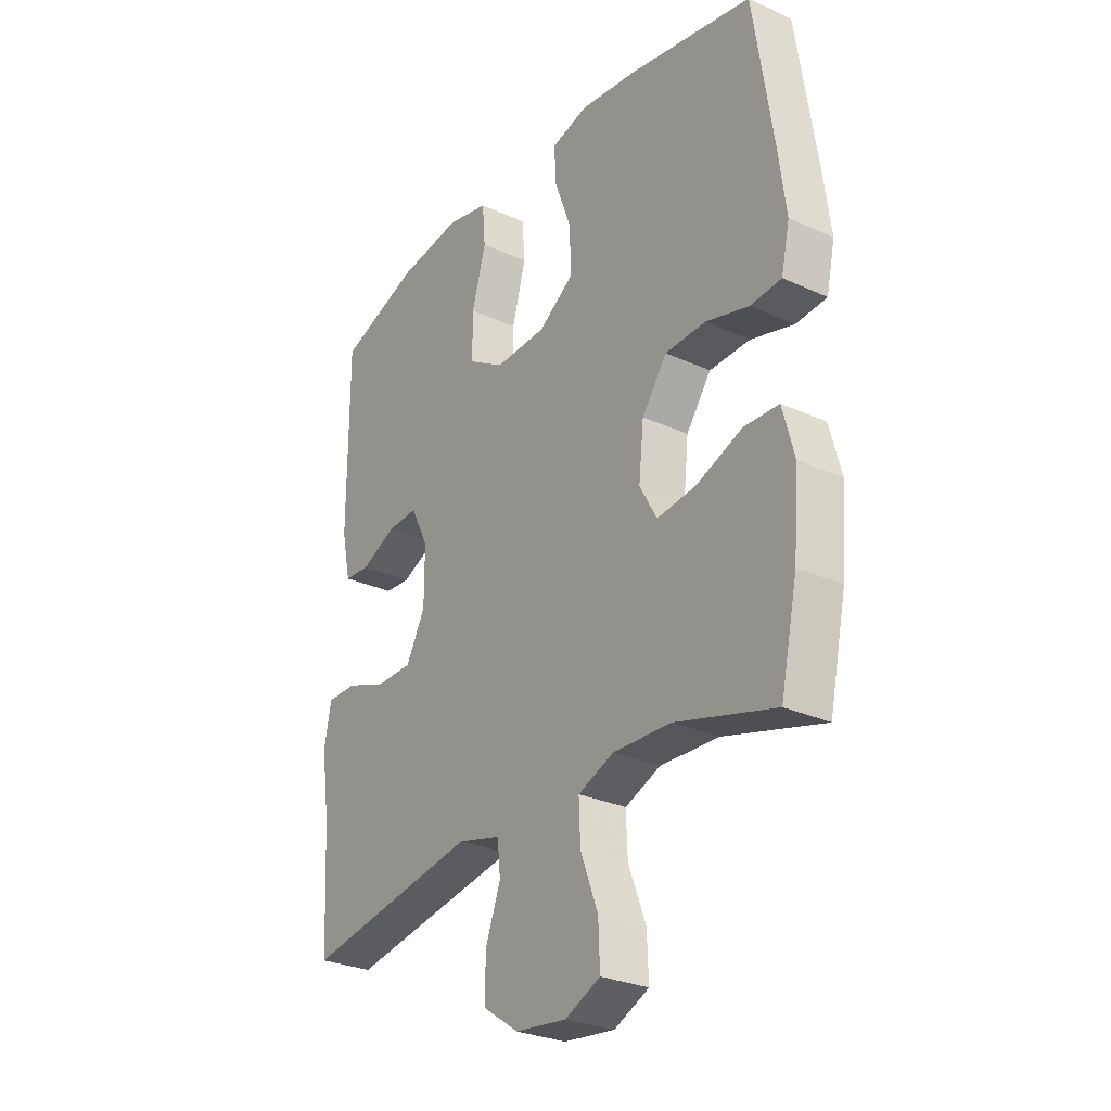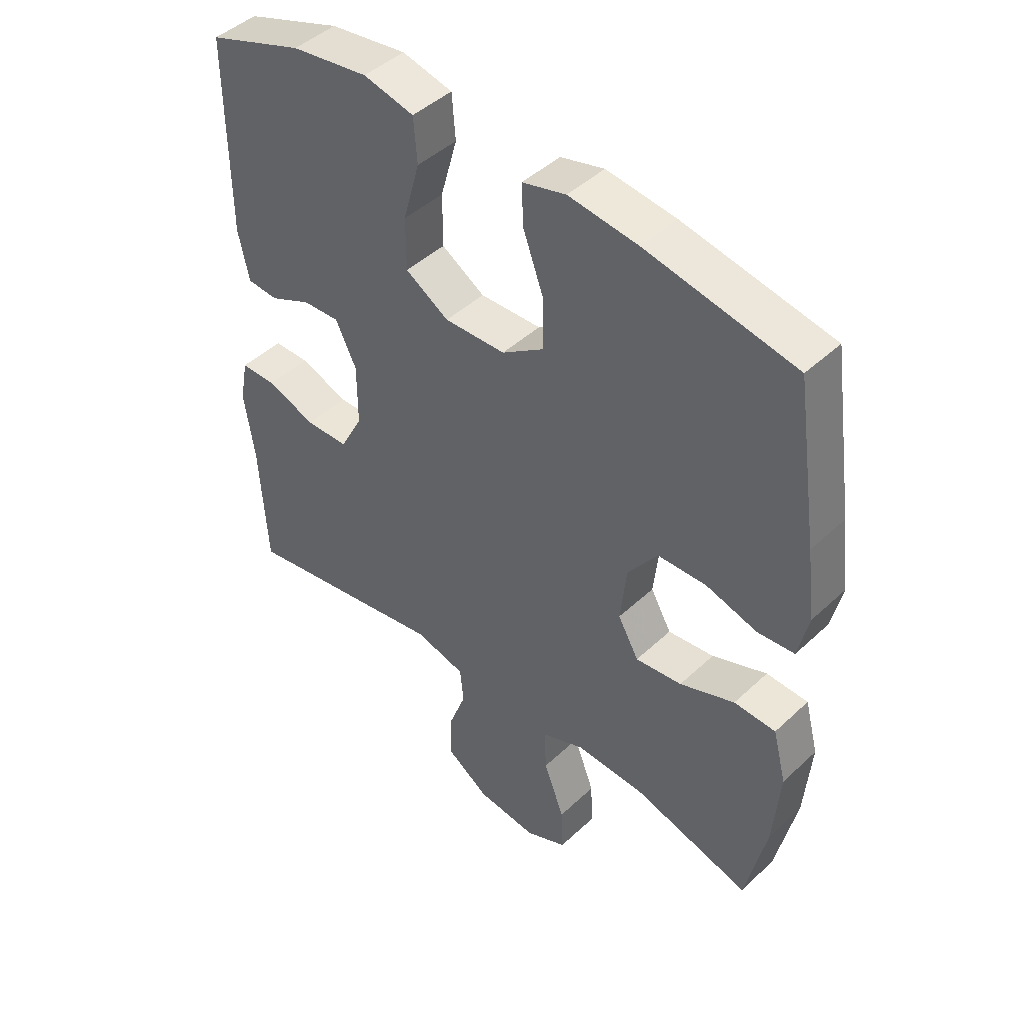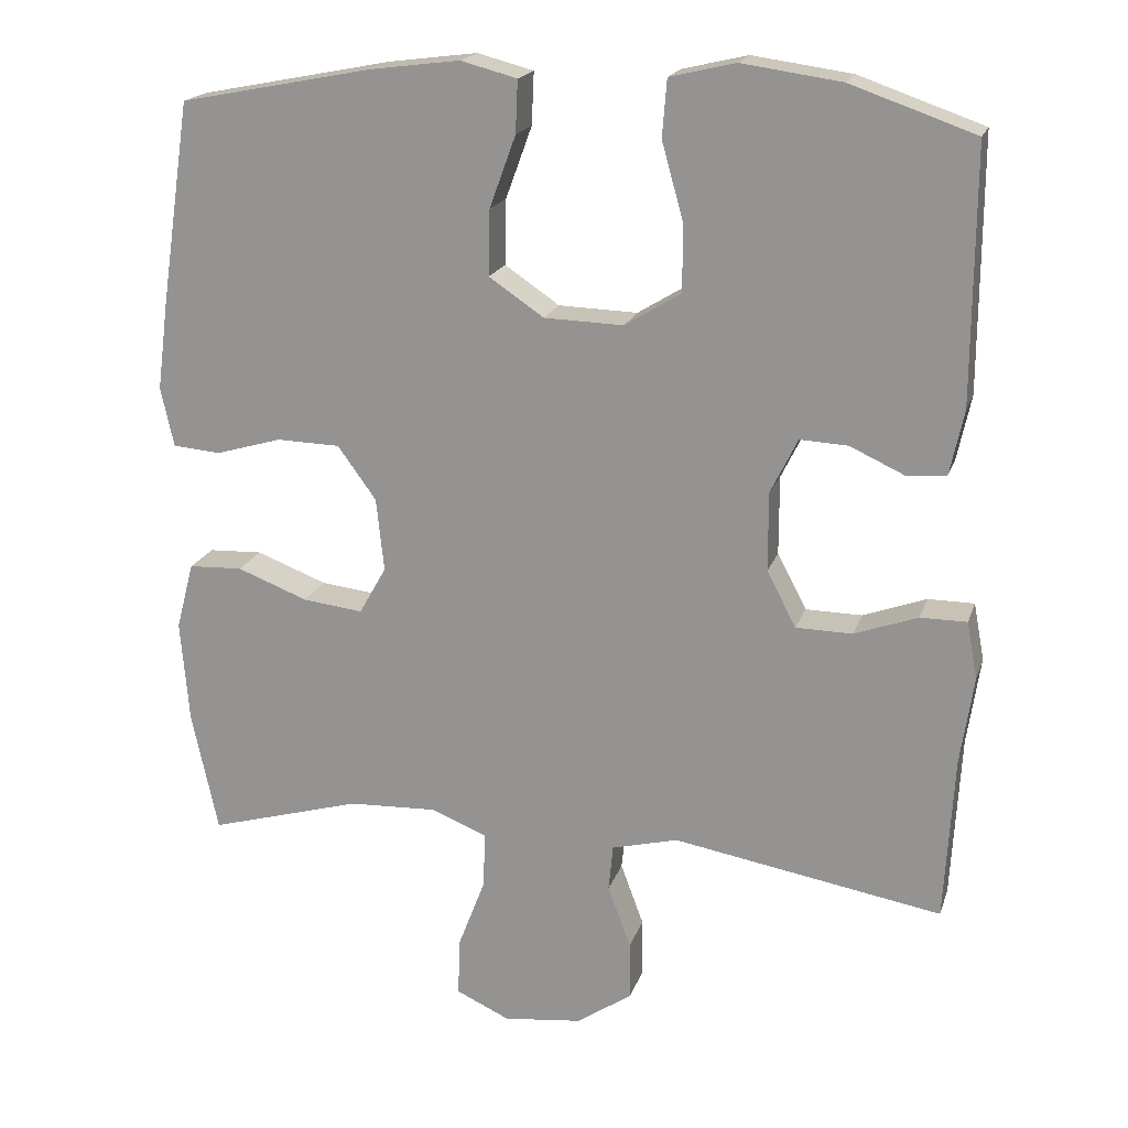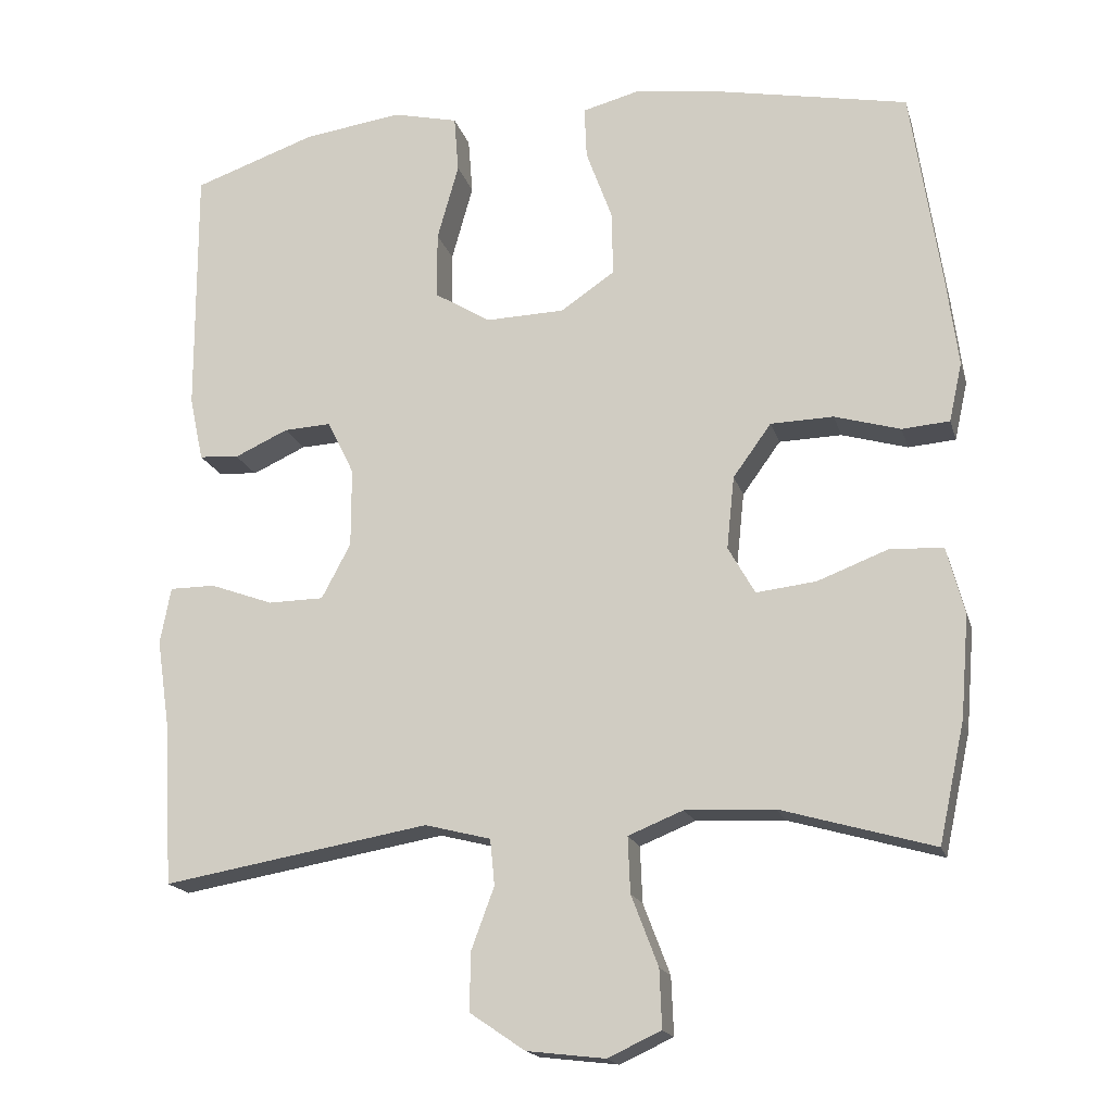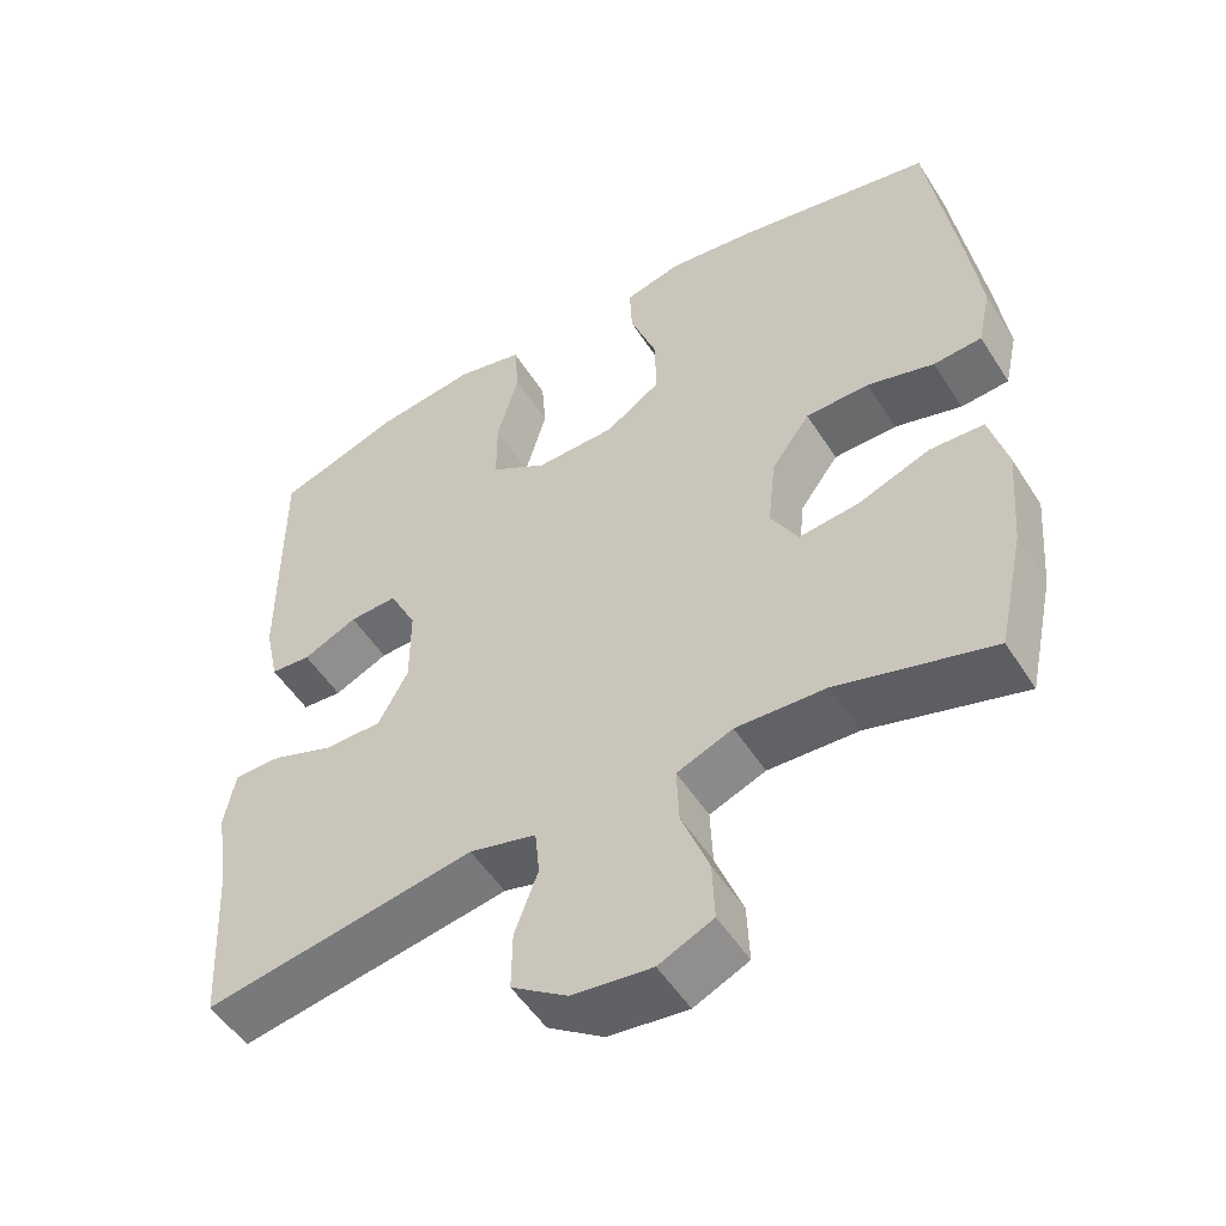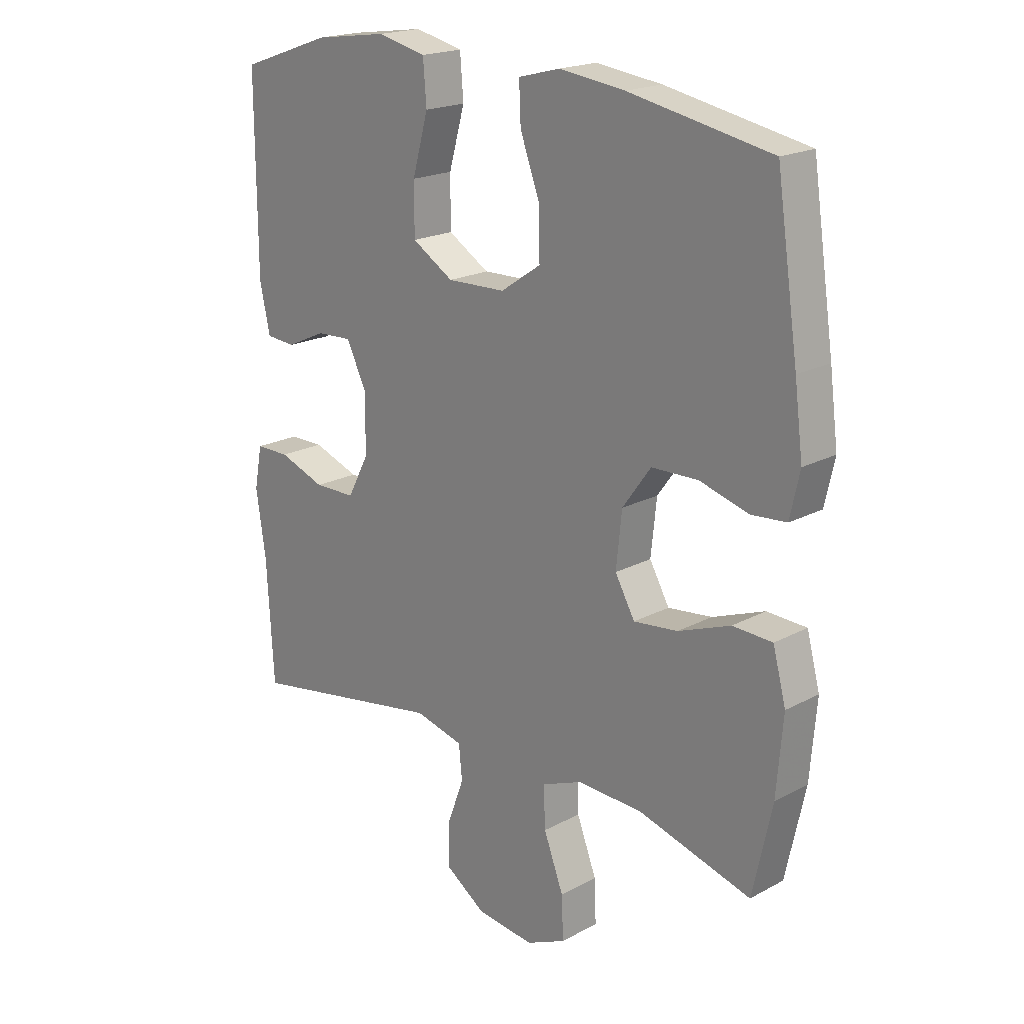
<metadata>
{"format":"obj","ext":"obj","renderer":"f3d","projection":"perspective","resolution":1024,"background":"white","views":[{"elev":-28.5,"azim":55.5,"up":"+Z"},{"elev":45.1,"azim":42.9,"up":"+Z"},{"elev":19.0,"azim":-164.3,"up":"+Z"},{"elev":-17.6,"azim":14.4,"up":"+Z"},{"elev":-52.1,"azim":31.7,"up":"+Z"},{"elev":19.7,"azim":45.2,"up":"+Z"}]}
</metadata>
<code>
v -0.5 0.07 -0.5
v -0.512 0.07 -0.287
v -0.529 0.07 -0.172
v -0.515 0.07 -0.098
v -0.455 0.07 -0.098
v -0.373 0.07 -0.128
v -0.3 0.07 -0.127
v -0.262 0.07 -0.055
v -0.262 0.07 0.048
v -0.297 0.07 0.119
v -0.359 0.07 0.116
v -0.429 0.07 0.084
v -0.481 0.07 0.088
v -0.499 0.07 0.172
v -0.5 0.07 0.5
v -0.339 0.07 0.556
v -0.21 0.07 0.574
v -0.125 0.07 0.554
v -0.119 0.07 0.48
v -0.147 0.07 0.38
v -0.147 0.07 0.293
v -0.074 0.07 0.248
v 0.029 0.07 0.251
v 0.1 0.07 0.299
v 0.098 0.07 0.384
v 0.064 0.07 0.477
v 0.061 0.07 0.545
v 0.134 0.07 0.564
v 0.25 0.07 0.549
v 0.5 0.07 0.5
v 0.539 0.07 0.238
v 0.554 0.07 0.122
v 0.537 0.07 0.045
v 0.475 0.07 0.04
v 0.389 0.07 0.065
v 0.307 0.07 0.063
v 0.257 0.07 -0.006
v 0.247 0.07 -0.101
v 0.282 0.07 -0.163
v 0.36 0.07 -0.154
v 0.452 0.07 -0.119
v 0.522 0.07 -0.122
v 0.545 0.07 -0.209
v 0.534 0.07 -0.343
v 0.5 0.07 -0.5
v 0.301 0.07 -0.443
v 0.185 0.07 -0.438
v 0.113 0.07 -0.467
v 0.116 0.07 -0.54
v 0.151 0.07 -0.632
v 0.154 0.07 -0.708
v 0.084 0.07 -0.74
v -0.018 0.07 -0.728
v -0.09 0.07 -0.679
v -0.089 0.07 -0.603
v -0.059 0.07 -0.522
v -0.065 0.07 -0.462
v -0.151 0.07 -0.44
v -0.5 0 -0.5
v -0.512 0 -0.287
v -0.529 0 -0.172
v -0.515 0 -0.098
v -0.455 0 -0.098
v -0.373 0 -0.128
v -0.3 0 -0.127
v -0.262 0 -0.055
v -0.262 0 0.048
v -0.297 0 0.119
v -0.359 0 0.116
v -0.429 0 0.084
v -0.481 0 0.088
v -0.499 0 0.172
v -0.5 0 0.5
v -0.339 0 0.556
v -0.21 0 0.574
v -0.125 0 0.554
v -0.119 0 0.48
v -0.147 0 0.38
v -0.147 0 0.293
v -0.074 0 0.248
v 0.029 0 0.251
v 0.1 0 0.299
v 0.098 0 0.384
v 0.064 0 0.477
v 0.061 0 0.545
v 0.134 0 0.564
v 0.25 0 0.549
v 0.5 0 0.5
v 0.539 0 0.238
v 0.554 0 0.122
v 0.537 0 0.045
v 0.475 0 0.04
v 0.389 0 0.065
v 0.307 0 0.063
v 0.257 0 -0.006
v 0.247 0 -0.101
v 0.282 0 -0.163
v 0.36 0 -0.154
v 0.452 0 -0.119
v 0.522 0 -0.122
v 0.545 0 -0.209
v 0.534 0 -0.343
v 0.5 0 -0.5
v 0.301 0 -0.443
v 0.185 0 -0.438
v 0.113 0 -0.467
v 0.116 0 -0.54
v 0.151 0 -0.632
v 0.154 0 -0.708
v 0.084 0 -0.74
v -0.018 0 -0.728
v -0.09 0 -0.679
v -0.089 0 -0.603
v -0.059 0 -0.522
v -0.065 0 -0.462
v -0.151 0 -0.44
f 54 55 56
f 53 54 56
f 52 53 56
f 51 52 56
f 50 51 56
f 49 50 56
f 48 49 56 57
f 47 48 57 58
f 44 45 46
f 43 44 46
f 42 43 46
f 41 42 46
f 40 41 46
f 39 40 46 47
f 38 39 47 58
f 33 34 35
f 32 33 35
f 31 32 35
f 30 31 35
f 29 30 35
f 28 29 35
f 27 28 35
f 26 27 35
f 25 26 35
f 24 25 35 36
f 23 24 36 37
f 18 19 20
f 17 18 20
f 16 17 20
f 15 16 20
f 14 15 20
f 13 14 20
f 12 13 20
f 11 12 20
f 10 11 20 21
f 9 10 21 22
f 4 5 6
f 3 4 6
f 2 3 6
f 2 6 7
f 1 2 7
f 58 1 7
f 37 38 58
f 23 37 58
f 22 23 58
f 9 22 58
f 8 9 58
f 7 8 58
f 114 113 112
f 114 112 111
f 114 111 110
f 114 110 109
f 114 109 108
f 114 108 107
f 115 114 107 106
f 116 115 106 105
f 104 103 102
f 104 102 101
f 104 101 100
f 104 100 99
f 104 99 98
f 105 104 98 97
f 116 105 97 96
f 93 92 91
f 93 91 90
f 93 90 89
f 93 89 88
f 93 88 87
f 93 87 86
f 93 86 85
f 93 85 84
f 93 84 83
f 94 93 83 82
f 95 94 82 81
f 78 77 76
f 78 76 75
f 78 75 74
f 78 74 73
f 78 73 72
f 78 72 71
f 78 71 70
f 78 70 69
f 79 78 69 68
f 80 79 68 67
f 64 63 62
f 64 62 61
f 64 61 60
f 65 64 60
f 65 60 59
f 65 59 116
f 116 96 95
f 116 95 81
f 116 81 80
f 116 80 67
f 116 67 66
f 116 66 65
f 1 59 60 2
f 2 60 61 3
f 3 61 62 4
f 4 62 63 5
f 5 63 64 6
f 6 64 65 7
f 7 65 66 8
f 8 66 67 9
f 9 67 68 10
f 10 68 69 11
f 11 69 70 12
f 12 70 71 13
f 13 71 72 14
f 14 72 73 15
f 15 73 74 16
f 16 74 75 17
f 17 75 76 18
f 18 76 77 19
f 19 77 78 20
f 20 78 79 21
f 21 79 80 22
f 22 80 81 23
f 23 81 82 24
f 24 82 83 25
f 25 83 84 26
f 26 84 85 27
f 27 85 86 28
f 28 86 87 29
f 29 87 88 30
f 30 88 89 31
f 31 89 90 32
f 32 90 91 33
f 33 91 92 34
f 34 92 93 35
f 35 93 94 36
f 36 94 95 37
f 37 95 96 38
f 38 96 97 39
f 39 97 98 40
f 40 98 99 41
f 41 99 100 42
f 42 100 101 43
f 43 101 102 44
f 44 102 103 45
f 45 103 104 46
f 46 104 105 47
f 47 105 106 48
f 48 106 107 49
f 49 107 108 50
f 50 108 109 51
f 51 109 110 52
f 52 110 111 53
f 53 111 112 54
f 54 112 113 55
f 55 113 114 56
f 56 114 115 57
f 57 115 116 58
f 58 116 59 1

</code>
